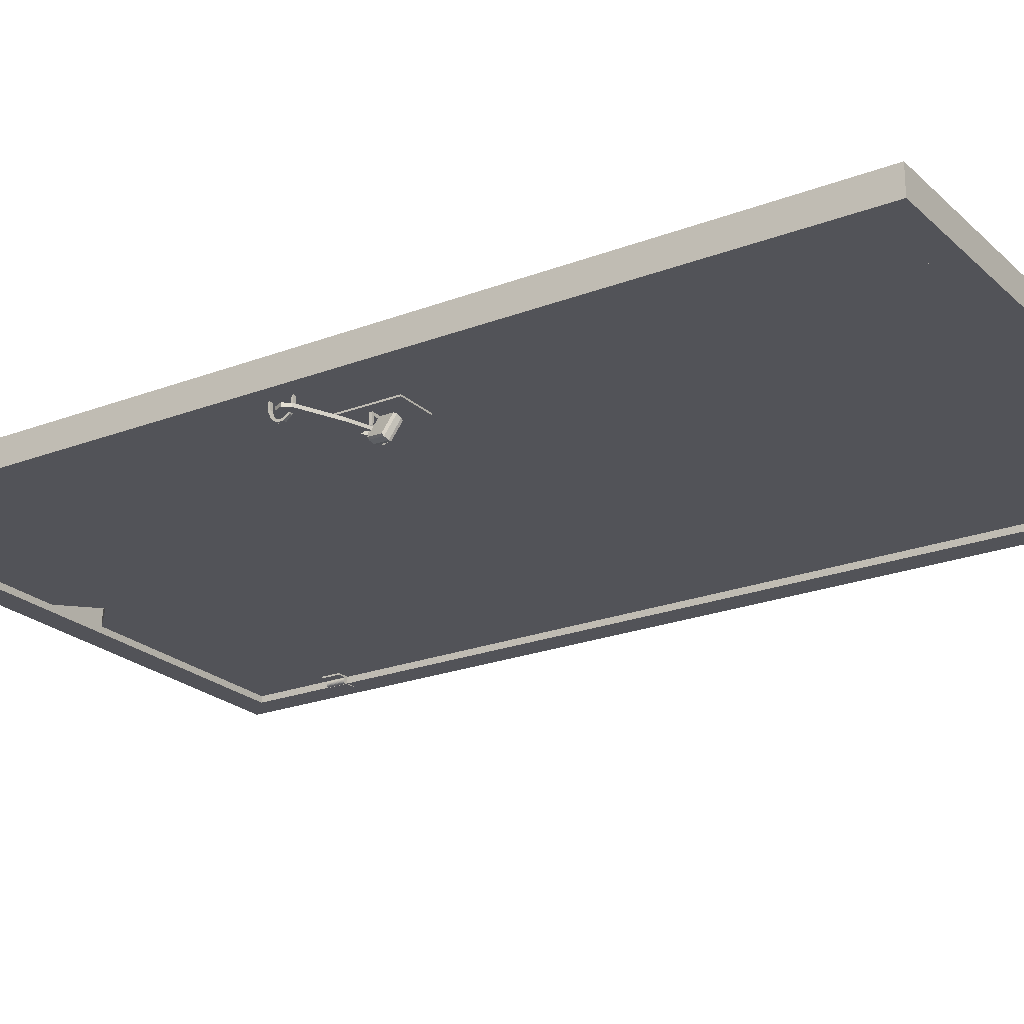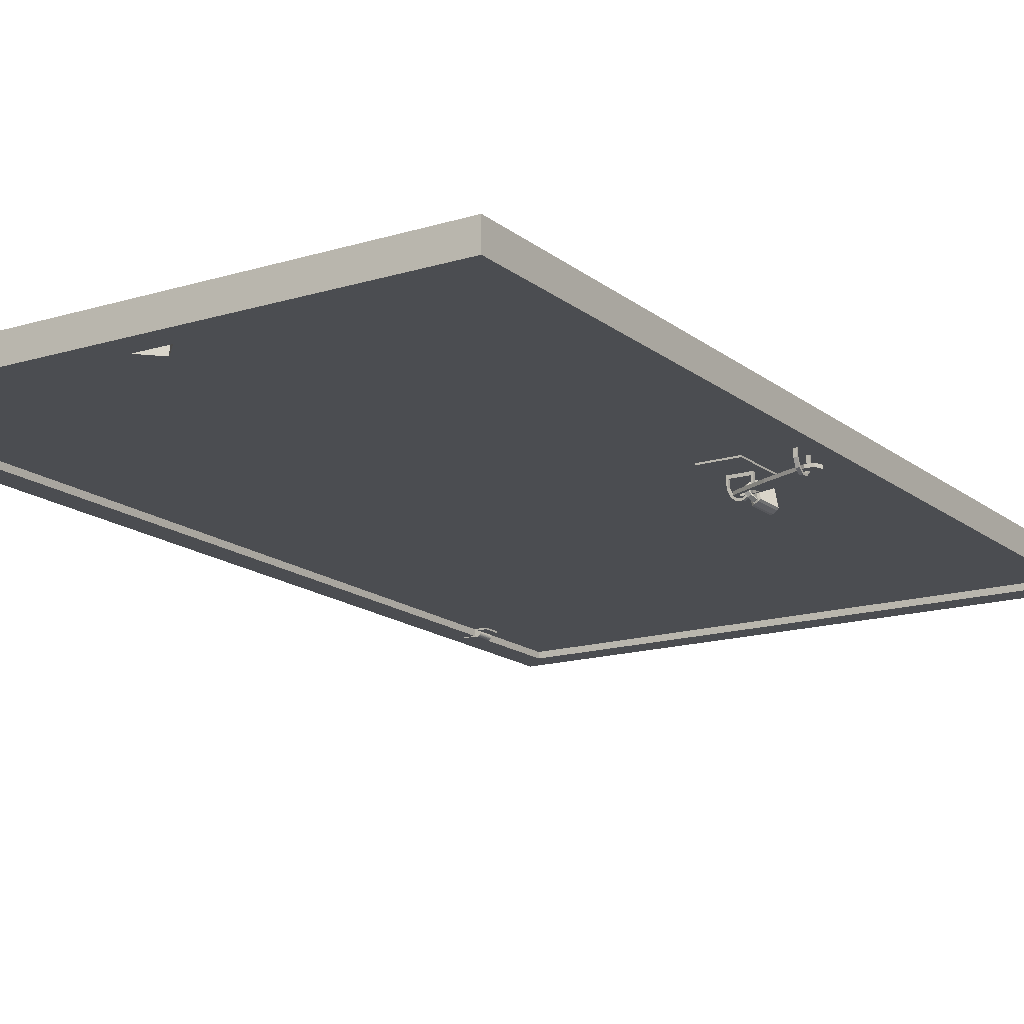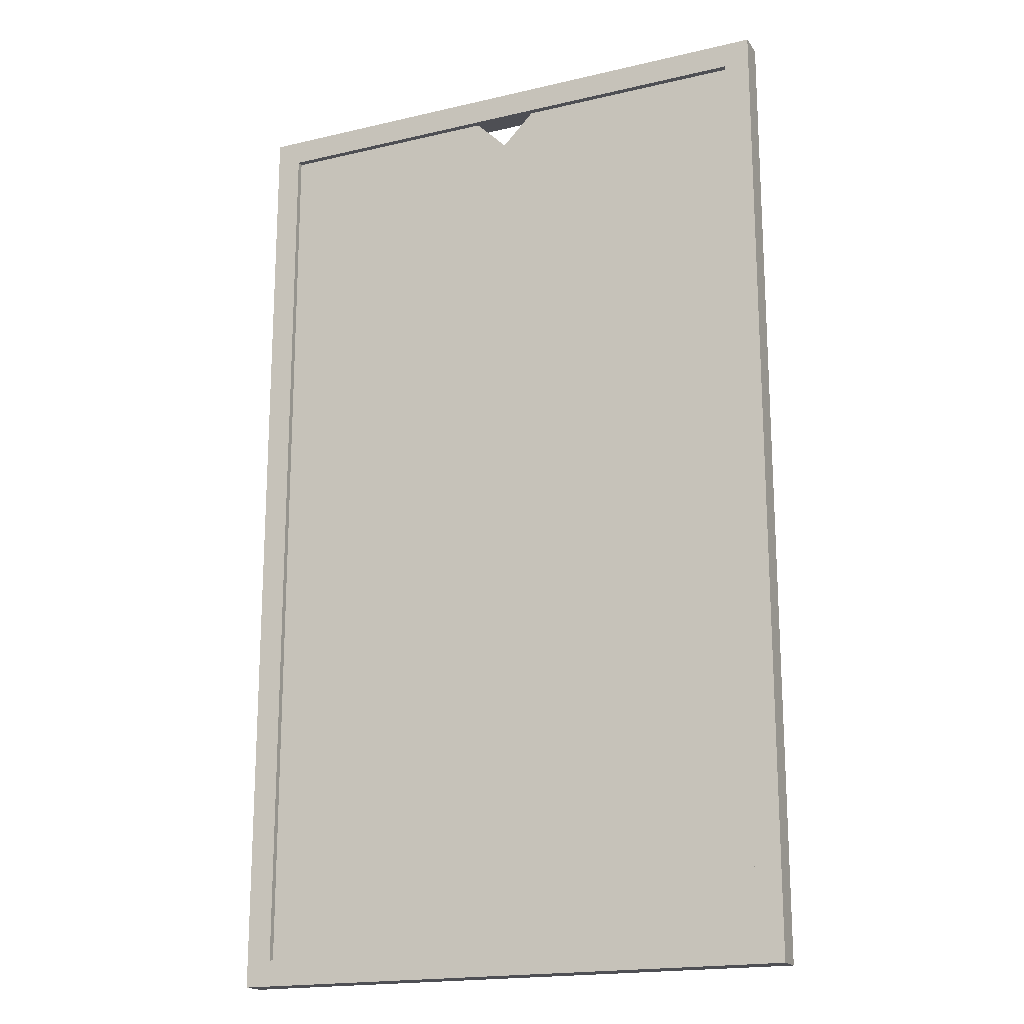
<metadata>
{"format":"obj","ext":"obj","renderer":"f3d","projection":"perspective","resolution":1024,"background":"white","views":[{"elev":-22.7,"azim":-56.6,"up":"+Z"},{"elev":-15.8,"azim":-147.4,"up":"+Z"},{"elev":-18.4,"azim":24.4,"up":"+Y"}]}
</metadata>
<code>
o planeLeft
v -0.4625 0.9 0.06875
v -0.4625 0.9 0.04375
v -0.4375 0.9 0.06875
v -0.4375 0.9 0.04375
v -0.4625 0.025 0.04375
v -0.4625 0.025 0.06875
v -0.4375 0.025 0.04375
v -0.4375 0.025 0.06875
f 4 7 5 2
f 3 4 2 1
f 8 3 1 6
f 7 8 6 5
f 6 1 2 5
f 7 4 3 8
o planeDown
v 0.0875 0.025 0.06875
v 0.0875 0.025 0.04375
v 0.0875 0 0.06875
v 0.0875 0 0.04375
v -0.4625 0.025 0.04375
v -0.4625 0.025 0.06875
v -0.4625 0 0.04375
v -0.4625 0 0.06875
f 12 15 13 10
f 11 12 10 9
f 16 11 9 14
f 15 16 14 13
f 14 9 10 13
f 15 12 11 16
o cube
v 0.07375 0.8219 0.04406
v 0.07375 0.8219 0.04312
v 0.07375 0.8031 0.04406
v 0.07375 0.8031 0.04312
v 0.06187 0.8219 0.04406
v 0.06187 0.8219 0.04312
v 0.06187 0.8031 0.04406
v 0.06187 0.8031 0.04312
f 20 18 17 19
f 23 21 22 24
f 17 18 22 21
f 20 19 23 24
f 19 17 21 23
f 24 22 18 20
o cylinder
v 0.05969 0.8031 0.04563
v 0.05969 0.8219 0.04563
v 0.06002 0.8031 0.04859
v 0.06002 0.8219 0.04859
v 0.06067 0.8031 0.04844
v 0.06067 0.8219 0.04844
v 0.06128 0.8031 0.04815
v 0.06128 0.8219 0.04815
v 0.0618 0.8031 0.04774
v 0.0618 0.8219 0.04774
v 0.06222 0.8031 0.04721
v 0.06222 0.8219 0.04721
v 0.06251 0.8031 0.04661
v 0.06251 0.8219 0.04661
v 0.06266 0.8031 0.04596
v 0.06266 0.8219 0.04596
v 0.06266 0.8031 0.04529
v 0.06266 0.8219 0.04529
v 0.06251 0.8031 0.04464
v 0.06251 0.8219 0.04464
v 0.06222 0.8031 0.04404
v 0.06222 0.8219 0.04404
v 0.0618 0.8031 0.04351
v 0.0618 0.8219 0.04351
v 0.06128 0.8031 0.0431
v 0.06128 0.8219 0.0431
v 0.06067 0.8031 0.04281
v 0.06067 0.8219 0.04281
v 0.06002 0.8031 0.04266
v 0.06002 0.8219 0.04266
v 0.05935 0.8031 0.04266
v 0.05935 0.8219 0.04266
v 0.0587 0.8031 0.04281
v 0.0587 0.8219 0.04281
v 0.0581 0.8031 0.0431
v 0.0581 0.8219 0.0431
v 0.05757 0.8031 0.04351
v 0.05757 0.8219 0.04351
v 0.05716 0.8031 0.04404
v 0.05716 0.8219 0.04404
v 0.05687 0.8031 0.04464
v 0.05687 0.8219 0.04464
v 0.05672 0.8031 0.04529
v 0.05672 0.8219 0.04529
v 0.05672 0.8031 0.04596
v 0.05672 0.8219 0.04596
v 0.05687 0.8031 0.04661
v 0.05687 0.8219 0.04661
v 0.05716 0.8031 0.04721
v 0.05716 0.8219 0.04721
v 0.05757 0.8031 0.04774
v 0.05757 0.8219 0.04774
v 0.0581 0.8031 0.04815
v 0.0581 0.8219 0.04815
v 0.0587 0.8031 0.04844
v 0.0587 0.8219 0.04844
v 0.05935 0.8031 0.04859
v 0.05935 0.8219 0.04859
f 29 27 25
f 27 29 30 28
f 28 30 26
f 31 29 25
f 29 31 32 30
f 30 32 26
f 33 31 25
f 31 33 34 32
f 32 34 26
f 35 33 25
f 33 35 36 34
f 34 36 26
f 37 35 25
f 35 37 38 36
f 36 38 26
f 39 37 25
f 37 39 40 38
f 38 40 26
f 41 39 25
f 39 41 42 40
f 40 42 26
f 43 41 25
f 41 43 44 42
f 42 44 26
f 45 43 25
f 43 45 46 44
f 44 46 26
f 47 45 25
f 45 47 48 46
f 46 48 26
f 49 47 25
f 47 49 50 48
f 48 50 26
f 51 49 25
f 49 51 52 50
f 50 52 26
f 53 51 25
f 51 53 54 52
f 52 54 26
f 55 53 25
f 53 55 56 54
f 54 56 26
f 57 55 25
f 55 57 58 56
f 56 58 26
f 59 57 25
f 57 59 60 58
f 58 60 26
f 61 59 25
f 59 61 62 60
f 60 62 26
f 63 61 25
f 61 63 64 62
f 62 64 26
f 65 63 25
f 63 65 66 64
f 64 66 26
f 67 65 25
f 65 67 68 66
f 66 68 26
f 69 67 25
f 67 69 70 68
f 68 70 26
f 71 69 25
f 69 71 72 70
f 70 72 26
f 73 71 25
f 71 73 74 72
f 72 74 26
f 75 73 25
f 73 75 76 74
f 74 76 26
f 77 75 25
f 75 77 78 76
f 76 78 26
f 79 77 25
f 77 79 80 78
f 78 80 26
f 81 79 25
f 79 81 82 80
f 80 82 26
f 27 81 25
f 81 27 28 82
f 82 28 26
o cube
v 0.0625 0.8219 0.05
v 0.0625 0.8219 0.04844
v 0.0625 0.8031 0.05
v 0.0625 0.8031 0.04844
v 0.05 0.8219 0.04844
v 0.05 0.8219 0.05
v 0.05 0.8031 0.04844
v 0.05 0.8031 0.05
f 86 89 87 84
f 85 86 84 83
f 90 85 83 88
f 89 90 88 87
f 88 83 84 87
f 89 86 85 90
o cube
v 0.07375 0.1344 0.04406
v 0.07375 0.1344 0.04312
v 0.07375 0.1156 0.04406
v 0.07375 0.1156 0.04312
v 0.06187 0.1344 0.04406
v 0.06187 0.1344 0.04312
v 0.06187 0.1156 0.04406
v 0.06187 0.1156 0.04312
f 94 92 91 93
f 97 95 96 98
f 91 92 96 95
f 94 93 97 98
f 93 91 95 97
f 98 96 92 94
o cylinder
v 0.05969 0.1156 0.04563
v 0.05969 0.1344 0.04563
v 0.06002 0.1156 0.04859
v 0.06002 0.1344 0.04859
v 0.06067 0.1156 0.04844
v 0.06067 0.1344 0.04844
v 0.06128 0.1156 0.04815
v 0.06128 0.1344 0.04815
v 0.0618 0.1156 0.04774
v 0.0618 0.1344 0.04774
v 0.06222 0.1156 0.04721
v 0.06222 0.1344 0.04721
v 0.06251 0.1156 0.04661
v 0.06251 0.1344 0.04661
v 0.06266 0.1156 0.04596
v 0.06266 0.1344 0.04596
v 0.06266 0.1156 0.04529
v 0.06266 0.1344 0.04529
v 0.06251 0.1156 0.04464
v 0.06251 0.1344 0.04464
v 0.06222 0.1156 0.04404
v 0.06222 0.1344 0.04404
v 0.0618 0.1156 0.04351
v 0.0618 0.1344 0.04351
v 0.06128 0.1156 0.0431
v 0.06128 0.1344 0.0431
v 0.06067 0.1156 0.04281
v 0.06067 0.1344 0.04281
v 0.06002 0.1156 0.04266
v 0.06002 0.1344 0.04266
v 0.05935 0.1156 0.04266
v 0.05935 0.1344 0.04266
v 0.0587 0.1156 0.04281
v 0.0587 0.1344 0.04281
v 0.0581 0.1156 0.0431
v 0.0581 0.1344 0.0431
v 0.05757 0.1156 0.04351
v 0.05757 0.1344 0.04351
v 0.05716 0.1156 0.04404
v 0.05716 0.1344 0.04404
v 0.05687 0.1156 0.04464
v 0.05687 0.1344 0.04464
v 0.05672 0.1156 0.04529
v 0.05672 0.1344 0.04529
v 0.05672 0.1156 0.04596
v 0.05672 0.1344 0.04596
v 0.05687 0.1156 0.04661
v 0.05687 0.1344 0.04661
v 0.05716 0.1156 0.04721
v 0.05716 0.1344 0.04721
v 0.05757 0.1156 0.04774
v 0.05757 0.1344 0.04774
v 0.0581 0.1156 0.04815
v 0.0581 0.1344 0.04815
v 0.0587 0.1156 0.04844
v 0.0587 0.1344 0.04844
v 0.05935 0.1156 0.04859
v 0.05935 0.1344 0.04859
f 103 101 99
f 101 103 104 102
f 102 104 100
f 105 103 99
f 103 105 106 104
f 104 106 100
f 107 105 99
f 105 107 108 106
f 106 108 100
f 109 107 99
f 107 109 110 108
f 108 110 100
f 111 109 99
f 109 111 112 110
f 110 112 100
f 113 111 99
f 111 113 114 112
f 112 114 100
f 115 113 99
f 113 115 116 114
f 114 116 100
f 117 115 99
f 115 117 118 116
f 116 118 100
f 119 117 99
f 117 119 120 118
f 118 120 100
f 121 119 99
f 119 121 122 120
f 120 122 100
f 123 121 99
f 121 123 124 122
f 122 124 100
f 125 123 99
f 123 125 126 124
f 124 126 100
f 127 125 99
f 125 127 128 126
f 126 128 100
f 129 127 99
f 127 129 130 128
f 128 130 100
f 131 129 99
f 129 131 132 130
f 130 132 100
f 133 131 99
f 131 133 134 132
f 132 134 100
f 135 133 99
f 133 135 136 134
f 134 136 100
f 137 135 99
f 135 137 138 136
f 136 138 100
f 139 137 99
f 137 139 140 138
f 138 140 100
f 141 139 99
f 139 141 142 140
f 140 142 100
f 143 141 99
f 141 143 144 142
f 142 144 100
f 145 143 99
f 143 145 146 144
f 144 146 100
f 147 145 99
f 145 147 148 146
f 146 148 100
f 149 147 99
f 147 149 150 148
f 148 150 100
f 151 149 99
f 149 151 152 150
f 150 152 100
f 153 151 99
f 151 153 154 152
f 152 154 100
f 155 153 99
f 153 155 156 154
f 154 156 100
f 101 155 99
f 155 101 102 156
f 156 102 100
o cube
v 0.0625 0.1344 0.05
v 0.0625 0.1344 0.04844
v 0.0625 0.1156 0.05
v 0.0625 0.1156 0.04844
v 0.05 0.1344 0.04844
v 0.05 0.1344 0.05
v 0.05 0.1156 0.04844
v 0.05 0.1156 0.05
f 160 163 161 158
f 159 160 158 157
f 164 159 157 162
f 163 164 162 161
f 162 157 158 161
f 163 160 159 164
o cube
v -0.3562 0.4812 0.05
v -0.3562 0.4812 0.04844
v -0.3562 0.4187 0.05
v -0.3562 0.4187 0.04844
v -0.3937 0.4812 0.04844
v -0.3937 0.4812 0.05
v -0.3937 0.4187 0.04844
v -0.3937 0.4187 0.05
f 168 171 169 166
f 167 168 166 165
f 172 167 165 170
f 171 172 170 169
f 170 165 166 169
f 171 168 167 172
o the door
v 0.0625 0.9 0.0625
v 0.0625 0.9 0.05
v 0.0625 0.025 0.0625
v 0.0625 0.025 0.05
v -0.4375 0.9 0.0625
v -0.4375 0.9 0.05
v -0.4375 0.025 0.0625
v -0.4375 0.025 0.05
v -0.1875 0.8688 0.05
v -0.1875 0.8688 0.0625
v -0.1875 0.025 0.0625
v -0.1875 0.025 0.05
v -0.1563 0.9 0.05
v -0.1563 0.9 0.0625
v -0.1563 0.025 0.0625
v -0.1563 0.025 0.05
v -0.2188 0.9 0.0625
v -0.2188 0.9 0.05
v -0.2188 0.025 0.05
v -0.2188 0.025 0.0625
f 176 174 173 175
f 179 177 178 180
f 181 190 189 182
f 183 192 191 184
f 182 189 192 183
f 184 191 190 181
f 182 186 185 181
f 183 187 186 182
f 184 188 187 183
f 181 185 188 184
f 174 185 186 173
f 173 186 187 175
f 175 187 188 176
f 176 188 185 174
f 177 189 190 178
f 178 190 191 180
f 180 191 192 179
f 179 192 189 177
o cylinder
v -0.3669 0.4478 0.04397
v -0.3669 0.4509 0.04397
v -0.3669 0.4478 0.03728
v -0.3669 0.4509 0.03728
v -0.3694 0.4478 0.03147
v -0.3694 0.4509 0.03147
v -0.3737 0.4478 0.02812
v -0.3737 0.4509 0.02812
v -0.3788 0.4478 0.02812
v -0.3788 0.4509 0.02812
v -0.3831 0.4478 0.03147
v -0.3831 0.4509 0.03147
v -0.3856 0.4478 0.03728
v -0.3856 0.4509 0.03728
v -0.3856 0.4478 0.04397
v -0.3856 0.4509 0.04397
v -0.3843 0.4478 0.02996
v -0.3872 0.4478 0.03672
v -0.3872 0.4509 0.03672
v -0.3843 0.4509 0.02996
v -0.3792 0.4478 0.02606
v -0.3792 0.4509 0.02606
v -0.3733 0.4478 0.02606
v -0.3733 0.4509 0.02606
v -0.3682 0.4478 0.02996
v -0.3682 0.4509 0.02996
v -0.3653 0.4478 0.04453
v -0.3653 0.4478 0.03672
v -0.3653 0.4509 0.03672
v -0.3653 0.4509 0.04453
v -0.3872 0.4478 0.04453
v -0.3872 0.4509 0.04453
v -0.3653 0.4509 0.04688
v -0.3653 0.4478 0.04688
v -0.3872 0.4478 0.04688
v -0.3872 0.4509 0.04688
f 219 220 221 222
f 220 217 218 221
f 217 215 216 218
f 215 213 214 216
f 213 209 212 214
f 209 210 211 212
f 210 223 224 211
f 210 209 203 205
f 212 211 206 204
f 209 213 201 203
f 214 212 204 202
f 213 215 199 201
f 216 214 202 200
f 215 217 197 199
f 218 216 200 198
f 220 219 193 195
f 222 221 196 194
f 217 220 195 197
f 221 218 198 196
f 223 210 205 207
f 211 224 208 206
f 205 206 208 207
f 206 205 203 204
f 204 203 201 202
f 199 200 202 201
f 200 199 197 198
f 198 197 195 196
f 193 194 196 195
f 207 193 194 208
f 222 225 226 219
f 223 227 228 224
f 227 226 225 228
f 208 224 228 225
f 225 222 194 208
f 207 223 227 226
f 226 219 193 207
o cylinder
v -0.4419 0.4931 0.04397
v -0.445 0.4931 0.04397
v -0.4419 0.4931 0.03728
v -0.445 0.4931 0.03728
v -0.4419 0.4906 0.03147
v -0.445 0.4906 0.03147
v -0.4419 0.4863 0.02812
v -0.445 0.4863 0.02812
v -0.4419 0.4812 0.02812
v -0.445 0.4812 0.02812
v -0.4419 0.4769 0.03147
v -0.445 0.4769 0.03147
v -0.4419 0.4744 0.03728
v -0.445 0.4744 0.03728
v -0.4419 0.4744 0.04397
v -0.445 0.4744 0.04397
v -0.4419 0.4757 0.02996
v -0.4419 0.4728 0.03672
v -0.445 0.4728 0.03672
v -0.445 0.4757 0.02996
v -0.4419 0.4808 0.02606
v -0.445 0.4808 0.02606
v -0.4419 0.4867 0.02606
v -0.445 0.4867 0.02606
v -0.4419 0.4918 0.02996
v -0.445 0.4918 0.02996
v -0.4419 0.4947 0.04453
v -0.4419 0.4947 0.03672
v -0.445 0.4947 0.03672
v -0.445 0.4947 0.04453
v -0.4419 0.4728 0.04453
v -0.445 0.4728 0.04453
v -0.445 0.4947 0.04688
v -0.4419 0.4947 0.04688
v -0.4419 0.4728 0.04688
v -0.445 0.4728 0.04688
f 255 256 257 258
f 256 253 254 257
f 253 251 252 254
f 251 249 250 252
f 249 245 248 250
f 245 246 247 248
f 246 259 260 247
f 246 245 239 241
f 248 247 242 240
f 245 249 237 239
f 250 248 240 238
f 249 251 235 237
f 252 250 238 236
f 251 253 233 235
f 254 252 236 234
f 256 255 229 231
f 258 257 232 230
f 253 256 231 233
f 257 254 234 232
f 259 246 241 243
f 247 260 244 242
f 241 242 244 243
f 242 241 239 240
f 240 239 237 238
f 235 236 238 237
f 236 235 233 234
f 234 233 231 232
f 229 230 232 231
f 243 229 230 244
f 258 261 262 255
f 259 263 264 260
f 263 262 261 264
f 244 260 264 261
f 261 258 230 244
f 243 259 263 262
f 262 255 229 243
o lock
v -0.3859 0.4427 0.0423
v -0.3776 0.4405 0.03865
v -0.3917 0.4264 0.0388
v -0.3834 0.4242 0.03515
v -0.3918 0.4483 0.02564
v -0.3834 0.4461 0.02199
v -0.3975 0.432 0.02215
v -0.3892 0.4298 0.01849
v -0.3896 0.4249 0.03842
v -0.3959 0.431 0.02043
v -0.3854 0.4239 0.03659
v -0.3917 0.4299 0.0186
v -0.3834 0.4426 0.04219
v -0.3792 0.4415 0.04037
v -0.3897 0.4486 0.0242
v -0.3855 0.4476 0.02238
v -0.382 0.4388 0.03708
v -0.3853 0.4396 0.03854
v -0.3805 0.443 0.03797
v -0.3838 0.4438 0.03944
v -0.3798 0.4472 0.03707
v -0.3831 0.448 0.03853
v -0.3801 0.4503 0.0346
v -0.3834 0.4511 0.03606
v -0.3812 0.4514 0.03123
v -0.3846 0.4523 0.03269
v -0.383 0.4503 0.02786
v -0.3864 0.4512 0.02932
v -0.3849 0.4472 0.02539
v -0.3882 0.4481 0.02685
v -0.3864 0.443 0.02449
v -0.3897 0.4439 0.02595
v -0.3829 0.4515 0.0273
v -0.3851 0.4479 0.02443
v -0.3885 0.4488 0.02589
v -0.3863 0.4524 0.02876
v -0.3809 0.4528 0.03123
v -0.3842 0.4537 0.03269
v -0.3795 0.4515 0.03515
v -0.3829 0.4523 0.03661
v -0.3792 0.4479 0.03803
v -0.3825 0.4487 0.03949
v -0.3817 0.4381 0.03804
v -0.38 0.443 0.03909
v -0.3834 0.4438 0.04055
v -0.3851 0.4389 0.0395
v -0.3869 0.443 0.02338
v -0.3902 0.4439 0.02484
v -0.3856 0.4375 0.03918
v -0.3823 0.4366 0.03772
v -0.3882 0.4423 0.0236
v -0.3896 0.4426 0.02419
f 278 277 273 275
f 274 279 280 276
f 279 277 278 280
f 275 273 274 276
f 267 265 269 271
f 270 266 268 272
f 274 273 267 271
f 275 276 272 268
f 273 277 265 267
f 278 275 268 266
f 279 274 271 269
f 276 280 270 272
f 277 279 269 265
f 280 278 266 270
f 307 308 309 310
f 308 305 306 309
f 305 303 304 306
f 303 301 302 304
f 301 297 300 302
f 297 298 299 300
f 298 311 312 299
f 298 297 291 293
f 300 299 294 292
f 297 301 289 291
f 302 300 292 290
f 301 303 287 289
f 304 302 290 288
f 303 305 285 287
f 306 304 288 286
f 308 307 281 283
f 310 309 284 282
f 305 308 283 285
f 309 306 286 284
f 311 298 293 295
f 299 312 296 294
f 293 294 296 295
f 294 293 291 292
f 292 291 289 290
f 287 288 290 289
f 286 285 283 284
f 281 282 284 283
f 295 281 282 296
f 310 313 314 307
f 311 315 316 312
f 315 314 313 316
f 296 312 316 313
f 313 310 282 296
f 295 311 315 314
f 314 307 281 295
f 289 301 302 290
f 290 300 297 291
f 291 292 299 298
f 293 298 294 312
f 296 312 311 295
f 295 315 316 313
f 282 313 314 281
f 281 307 310 284
f 309 284 283 308
f 286 308 285 305
f 287 305 306 288
f 288 304 303 301
f 291 301 290 298
f 295 298 312 313
f 284 313 281 308
f 288 287 285 286
o lockPlane
v -0.4508 0.4694 0.03438
v -0.4508 0.4694 0.03125
v -0.4448 0.4838 0.03438
v -0.4448 0.4838 0.03125
v -0.4104 0.4527 0.03438
v -0.4104 0.4527 0.03125
v -0.4044 0.4671 0.03438
v -0.4044 0.4671 0.03125
v -0.3743 0.4419 0.03125
v -0.3743 0.4419 0.03438
v -0.37 0.4457 0.03125
v -0.37 0.4457 0.03438
v -0.3706 0.4506 0.03125
v -0.3706 0.4506 0.03438
v -0.3916 0.4491 0.03125
v -0.3778 0.4455 0.03125
v -0.3731 0.4463 0.03125
v -0.376 0.4498 0.03125
v -0.3886 0.4563 0.03125
v -0.3886 0.4563 0.03438
v -0.376 0.4498 0.03438
v -0.3731 0.4463 0.03438
v -0.3778 0.4455 0.03438
v -0.3916 0.4491 0.03438
v -0.4551 0.4754 0.03125
v -0.4551 0.4754 0.03438
v -0.4521 0.4826 0.03125
v -0.4521 0.4826 0.03438
f 317 318 322 321
f 320 319 323 324
f 319 317 321 323
f 343 341 342 344
f 323 321 322 324
f 323 321 322 324
f 324 322 318 320
f 322 325 326 321
f 325 327 328 326
f 327 329 330 328
f 323 330 329 324
f 322 331 332 325
f 325 332 333 327
f 329 334 335 324
f 322 331 335 324
f 327 333 334 329
f 323 336 337 330
f 330 337 338 328
f 328 338 339 326
f 326 339 340 321
f 321 340 336 323
f 341 343 320 318
f 342 341 318 317
f 344 342 317 319
f 343 344 319 320
f 335 331 340 336
f 339 332 331 340
f 336 335 334 337
f 333 338 337 334
f 332 339 338 333
o planeRight
v 0.0625 0.9 0.06875
v 0.0625 0.9 0.04375
v 0.0875 0.9 0.06875
v 0.0875 0.9 0.04375
v 0.0625 0.025 0.04375
v 0.0625 0.025 0.06875
v 0.0875 0.025 0.04375
v 0.0875 0.025 0.06875
f 348 351 349 346
f 347 348 346 345
f 352 347 345 350
f 351 352 350 349
f 350 345 346 349
f 351 348 347 352
o planeUp
v 0.0875 0.925 0.06875
v 0.0875 0.925 0.04375
v 0.0875 0.9 0.06875
v 0.0875 0.9 0.04375
v -0.4625 0.925 0.04375
v -0.4625 0.925 0.06875
v -0.4625 0.9 0.04375
v -0.4625 0.9 0.06875
f 356 359 357 354
f 355 356 354 353
f 360 355 353 358
f 359 360 358 357
f 358 353 354 357
f 359 356 355 360

</code>
